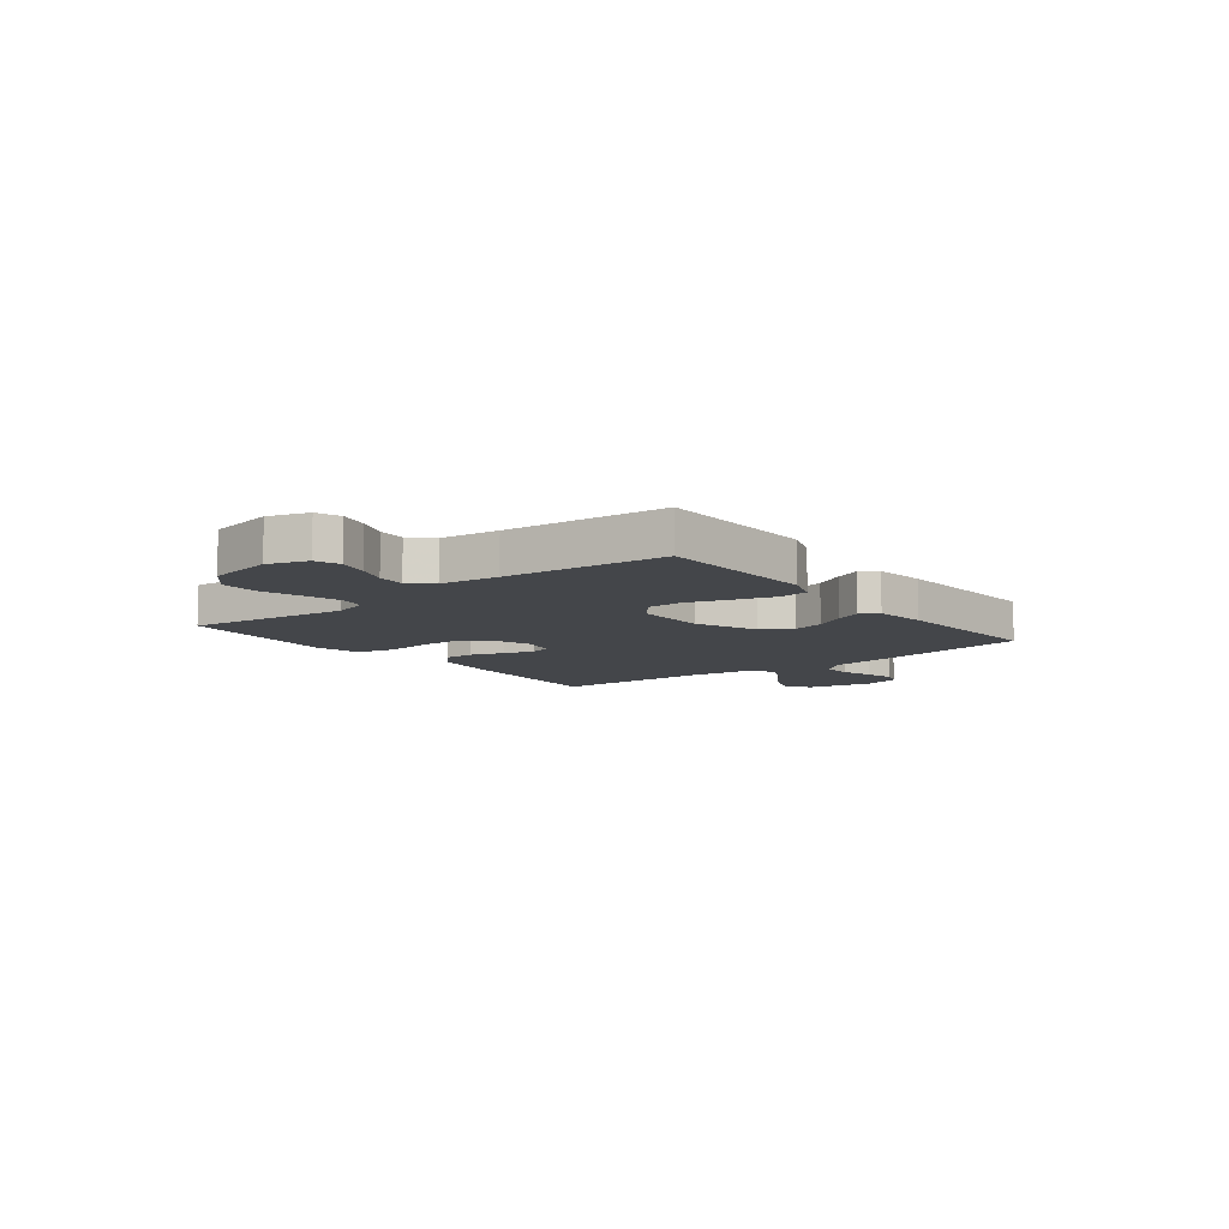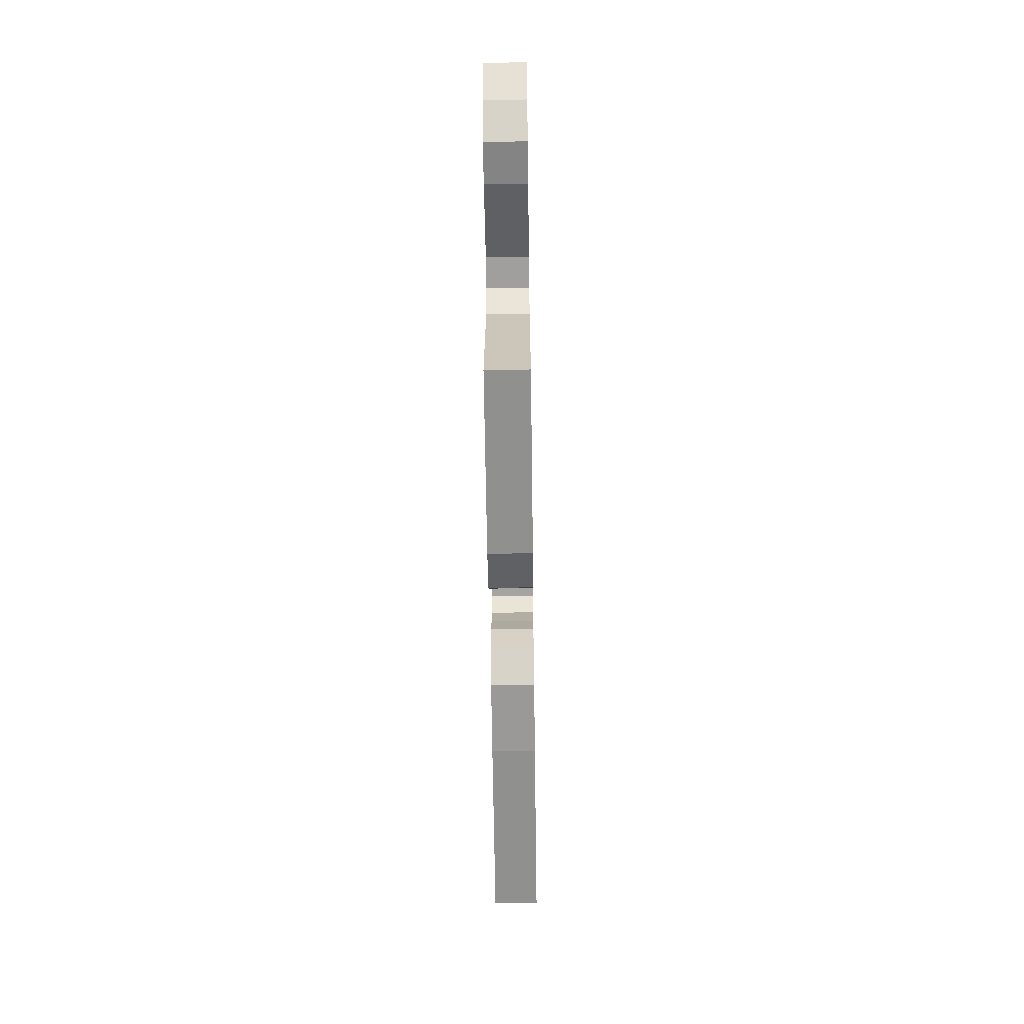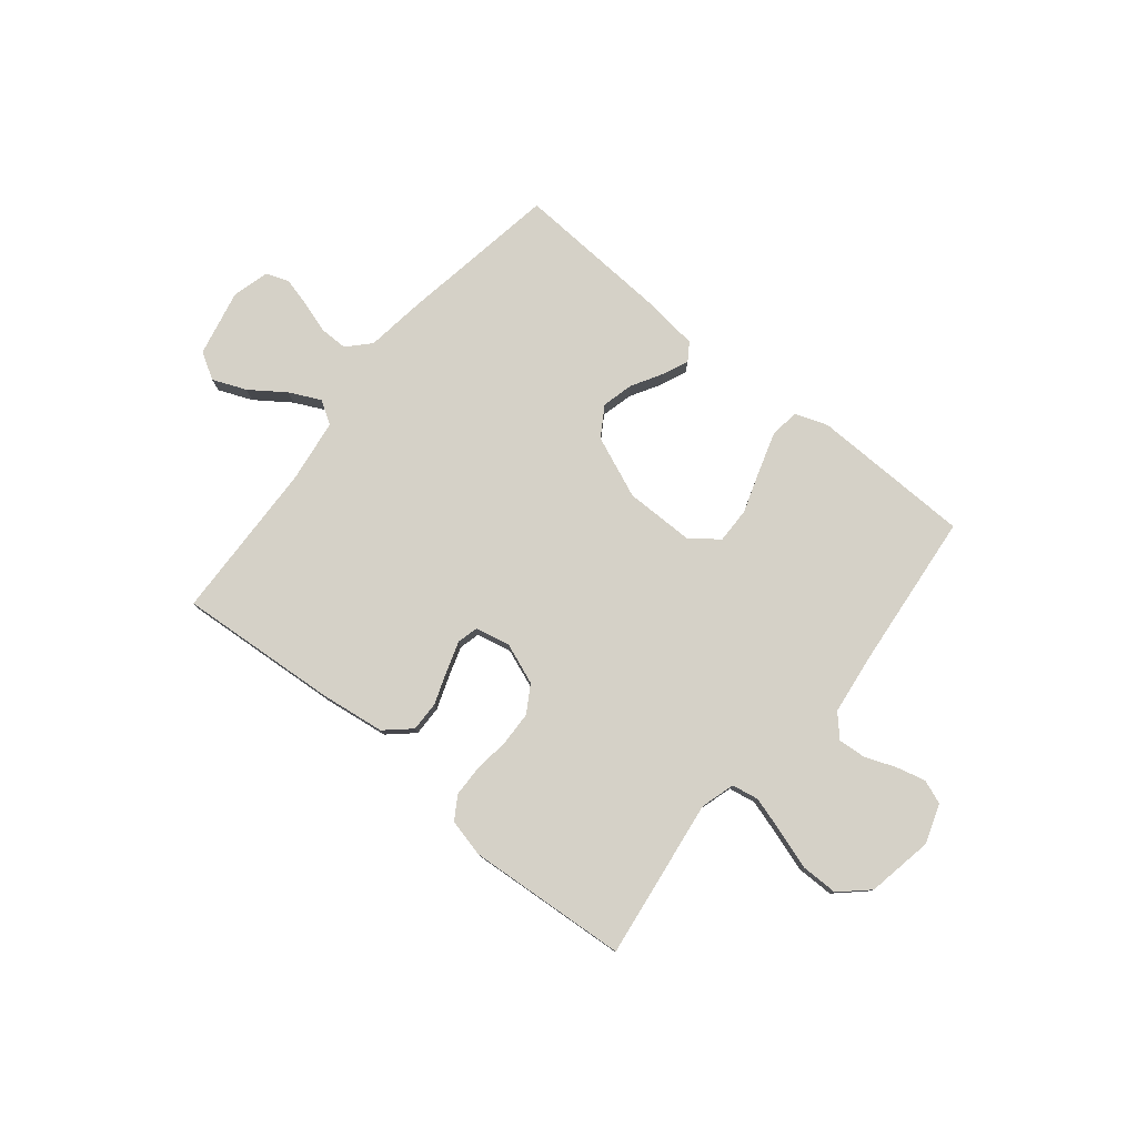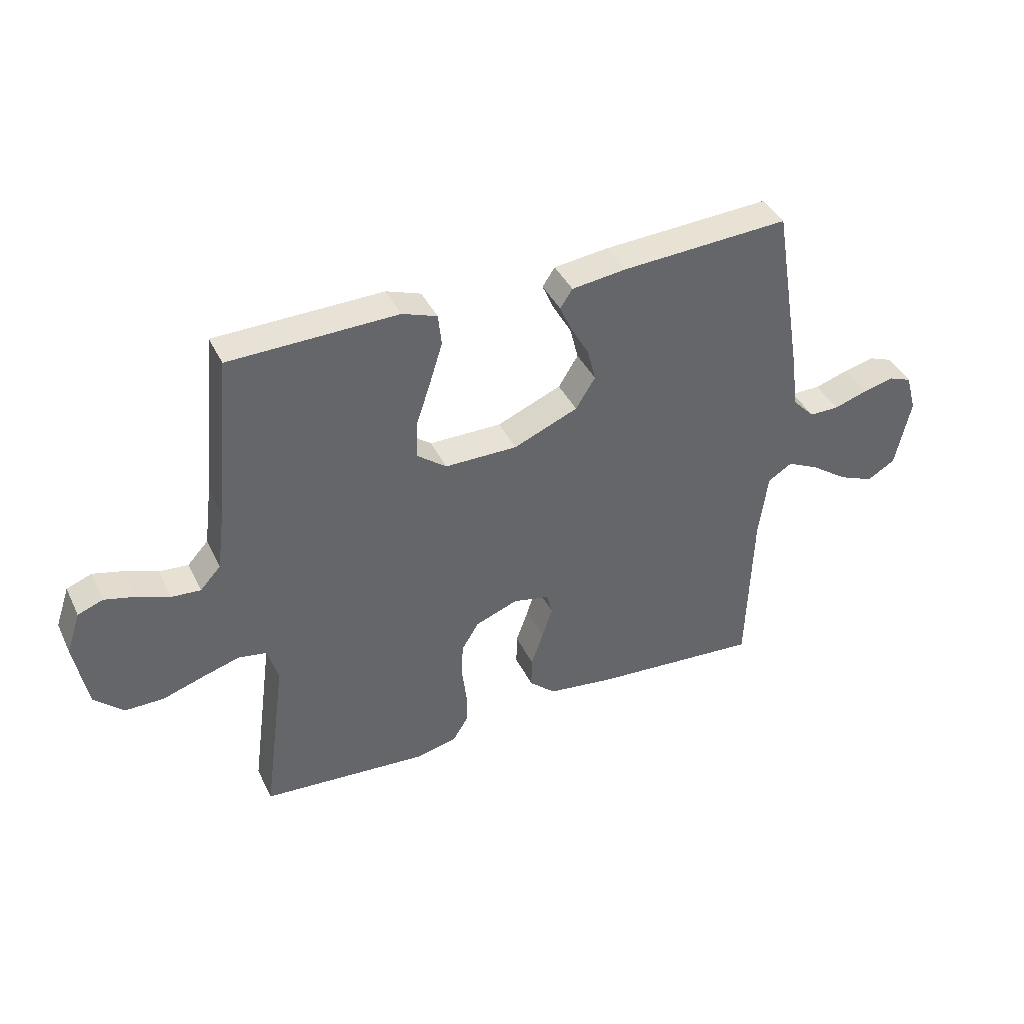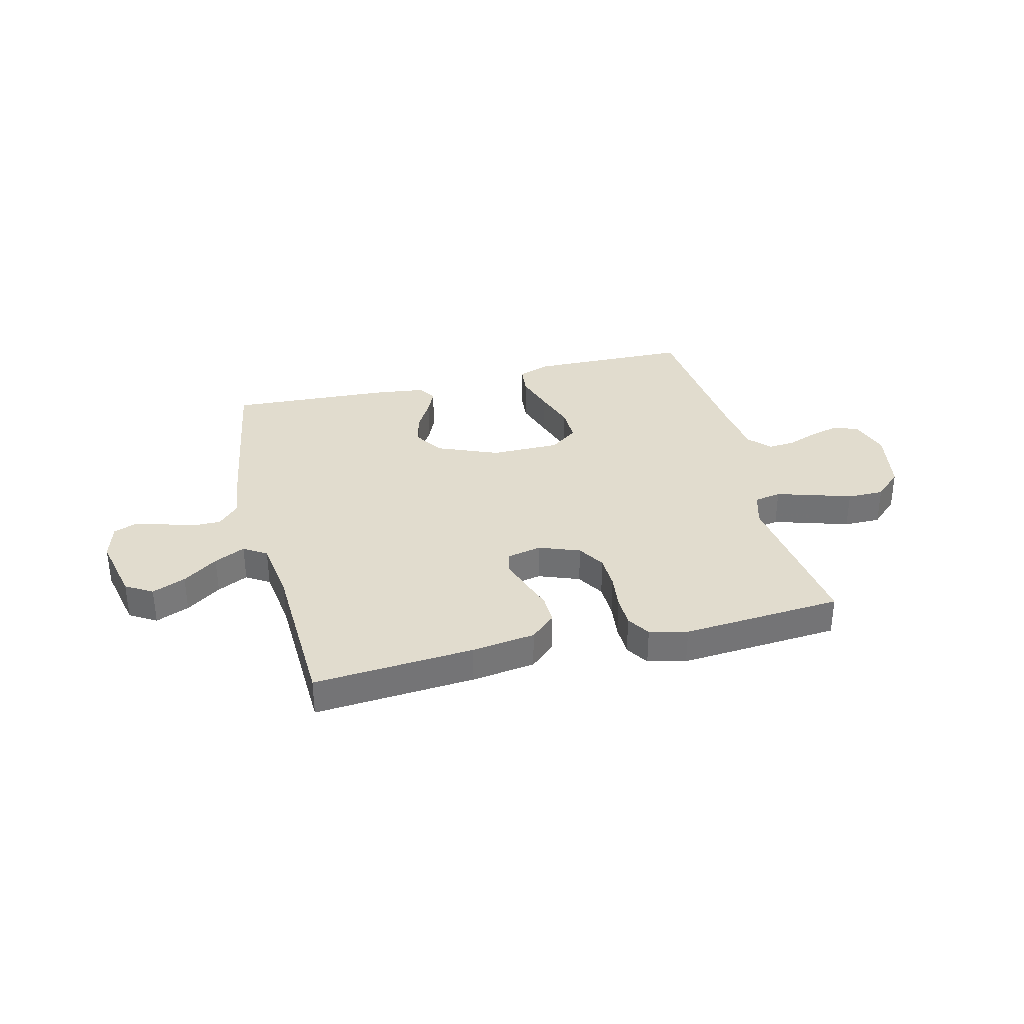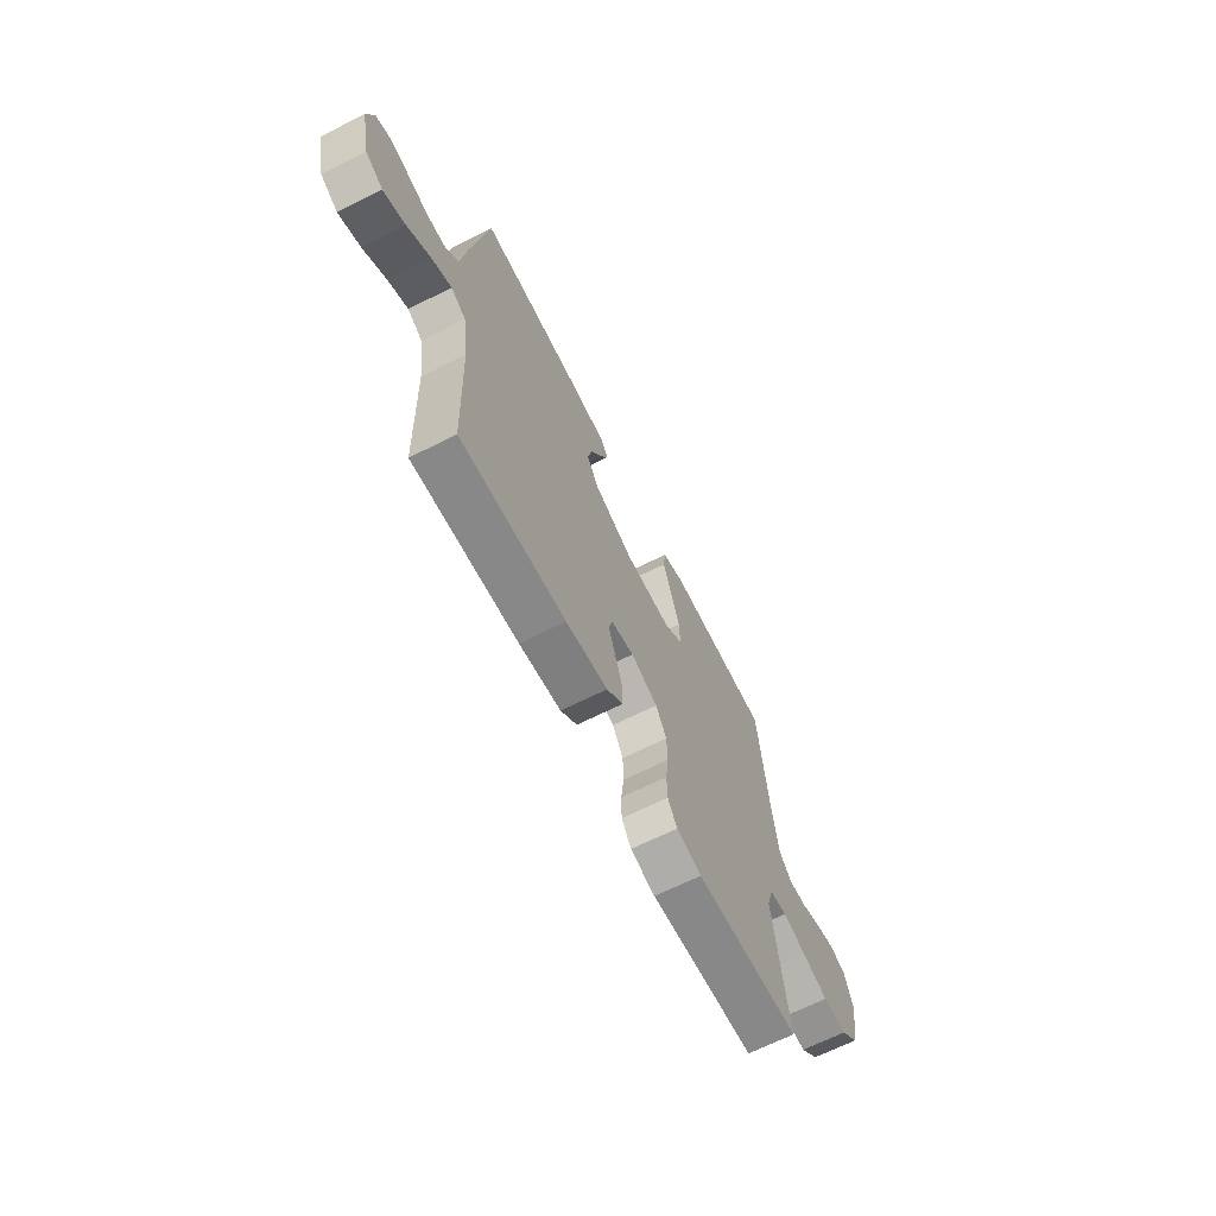
<metadata>
{"format":"obj","ext":"obj","renderer":"f3d","projection":"perspective","resolution":1024,"background":"white","views":[{"elev":-9.4,"azim":-51.8,"up":"+Y"},{"elev":-61.3,"azim":-89.2,"up":"+Z"},{"elev":78.8,"azim":-140.9,"up":"+Y"},{"elev":40.3,"azim":-24.1,"up":"+Z"},{"elev":34.1,"azim":166.0,"up":"+Y"},{"elev":-66.4,"azim":116.8,"up":"+Z"}]}
</metadata>
<code>
v -0.5 0.07 0.5
v -0.2 0.07 0.507
v -0.138 0.07 0.485
v -0.132 0.07 0.429
v -0.155 0.07 0.355
v -0.181 0.07 0.277
v -0.182 0.07 0.21
v -0.13 0.07 0.17
v 0 0.07 0.17
v 0.115 0.07 0.218
v 0.15 0.07 0.274
v 0.135 0.07 0.333
v 0.102 0.07 0.39
v 0.081 0.07 0.438
v 0.103 0.07 0.471
v 0.2 0.07 0.483
v 0.5 0.07 0.5
v 0.55 0.07 0.2
v 0.565 0.07 0.092
v 0.604 0.07 0.051
v 0.657 0.07 0.051
v 0.716 0.07 0.07
v 0.771 0.07 0.084
v 0.813 0.07 0.068
v 0.832 0.07 0
v 0.805 0.07 -0.125
v 0.755 0.07 -0.155
v 0.692 0.07 -0.129
v 0.627 0.07 -0.083
v 0.569 0.07 -0.055
v 0.526 0.07 -0.082
v 0.51 0.07 -0.2
v 0.5 0.07 -0.5
v 0.2 0.07 -0.478
v 0.081 0.07 -0.462
v 0.034 0.07 -0.42
v 0.035 0.07 -0.364
v 0.057 0.07 -0.302
v 0.075 0.07 -0.246
v 0.065 0.07 -0.207
v 0 0.07 -0.193
v -0.076 0.07 -0.222
v -0.107 0.07 -0.273
v -0.109 0.07 -0.337
v -0.101 0.07 -0.403
v -0.102 0.07 -0.462
v -0.129 0.07 -0.505
v -0.2 0.07 -0.522
v -0.5 0.07 -0.5
v -0.46 0.07 -0.2
v -0.479 0.07 -0.136
v -0.529 0.07 -0.127
v -0.596 0.07 -0.147
v -0.67 0.07 -0.171
v -0.739 0.07 -0.171
v -0.791 0.07 -0.123
v -0.814 0.07 0
v -0.789 0.07 0.074
v -0.744 0.07 0.091
v -0.689 0.07 0.077
v -0.632 0.07 0.055
v -0.58 0.07 0.051
v -0.543 0.07 0.091
v -0.529 0.07 0.2
v -0.5 0 0.5
v -0.2 0 0.507
v -0.138 0 0.485
v -0.132 0 0.429
v -0.155 0 0.355
v -0.181 0 0.277
v -0.182 0 0.21
v -0.13 0 0.17
v 0 0 0.17
v 0.115 0 0.218
v 0.15 0 0.274
v 0.135 0 0.333
v 0.102 0 0.39
v 0.081 0 0.438
v 0.103 0 0.471
v 0.2 0 0.483
v 0.5 0 0.5
v 0.55 0 0.2
v 0.565 0 0.092
v 0.604 0 0.051
v 0.657 0 0.051
v 0.716 0 0.07
v 0.771 0 0.084
v 0.813 0 0.068
v 0.832 0 0
v 0.805 0 -0.125
v 0.755 0 -0.155
v 0.692 0 -0.129
v 0.627 0 -0.083
v 0.569 0 -0.055
v 0.526 0 -0.082
v 0.51 0 -0.2
v 0.5 0 -0.5
v 0.2 0 -0.478
v 0.081 0 -0.462
v 0.034 0 -0.42
v 0.035 0 -0.364
v 0.057 0 -0.302
v 0.075 0 -0.246
v 0.065 0 -0.207
v 0 0 -0.193
v -0.076 0 -0.222
v -0.107 0 -0.273
v -0.109 0 -0.337
v -0.101 0 -0.403
v -0.102 0 -0.462
v -0.129 0 -0.505
v -0.2 0 -0.522
v -0.5 0 -0.5
v -0.46 0 -0.2
v -0.479 0 -0.136
v -0.529 0 -0.127
v -0.596 0 -0.147
v -0.67 0 -0.171
v -0.739 0 -0.171
v -0.791 0 -0.123
v -0.814 0 0
v -0.789 0 0.074
v -0.744 0 0.091
v -0.689 0 0.077
v -0.632 0 0.055
v -0.58 0 0.051
v -0.543 0 0.091
v -0.529 0 0.2
f 58 59 60 61
f 56 57 58 61
f 56 61 62
f 53 54 55 56
f 52 53 56 62
f 51 52 62 63
f 47 48 49 50
f 44 45 46 47
f 43 44 47 50
f 42 43 50 51
f 35 36 37 38
f 35 38 39
f 32 33 34 35
f 31 32 35 39
f 30 31 39 40
f 26 27 28 29
f 26 29 30
f 25 26 30
f 24 25 30
f 21 22 23 24
f 21 24 30 40
f 16 17 18 19
f 14 15 16 19
f 12 13 14 19
f 11 12 19 20
f 10 11 20
f 9 10 20
f 8 9 20
f 3 4 5 6
f 1 2 3 6
f 64 1 6 7
f 63 64 7 8
f 41 42 51 63
f 41 63 8 20
f 20 21 40 41
f 125 124 123 122
f 125 122 121 120
f 126 125 120
f 120 119 118 117
f 126 120 117 116
f 127 126 116 115
f 114 113 112 111
f 111 110 109 108
f 114 111 108 107
f 115 114 107 106
f 102 101 100 99
f 103 102 99
f 99 98 97 96
f 103 99 96 95
f 104 103 95 94
f 93 92 91 90
f 94 93 90
f 94 90 89
f 94 89 88
f 88 87 86 85
f 104 94 88 85
f 83 82 81 80
f 83 80 79 78
f 83 78 77 76
f 84 83 76 75
f 84 75 74
f 84 74 73
f 84 73 72
f 70 69 68 67
f 70 67 66 65
f 71 70 65 128
f 72 71 128 127
f 127 115 106 105
f 84 72 127 105
f 105 104 85 84
f 1 65 66 2
f 2 66 67 3
f 3 67 68 4
f 4 68 69 5
f 5 69 70 6
f 6 70 71 7
f 7 71 72 8
f 8 72 73 9
f 9 73 74 10
f 10 74 75 11
f 11 75 76 12
f 12 76 77 13
f 13 77 78 14
f 14 78 79 15
f 15 79 80 16
f 16 80 81 17
f 17 81 82 18
f 18 82 83 19
f 19 83 84 20
f 20 84 85 21
f 21 85 86 22
f 22 86 87 23
f 23 87 88 24
f 24 88 89 25
f 25 89 90 26
f 26 90 91 27
f 27 91 92 28
f 28 92 93 29
f 29 93 94 30
f 30 94 95 31
f 31 95 96 32
f 32 96 97 33
f 33 97 98 34
f 34 98 99 35
f 35 99 100 36
f 36 100 101 37
f 37 101 102 38
f 38 102 103 39
f 39 103 104 40
f 40 104 105 41
f 41 105 106 42
f 42 106 107 43
f 43 107 108 44
f 44 108 109 45
f 45 109 110 46
f 46 110 111 47
f 47 111 112 48
f 48 112 113 49
f 49 113 114 50
f 50 114 115 51
f 51 115 116 52
f 52 116 117 53
f 53 117 118 54
f 54 118 119 55
f 55 119 120 56
f 56 120 121 57
f 57 121 122 58
f 58 122 123 59
f 59 123 124 60
f 60 124 125 61
f 61 125 126 62
f 62 126 127 63
f 63 127 128 64
f 64 128 65 1

</code>
